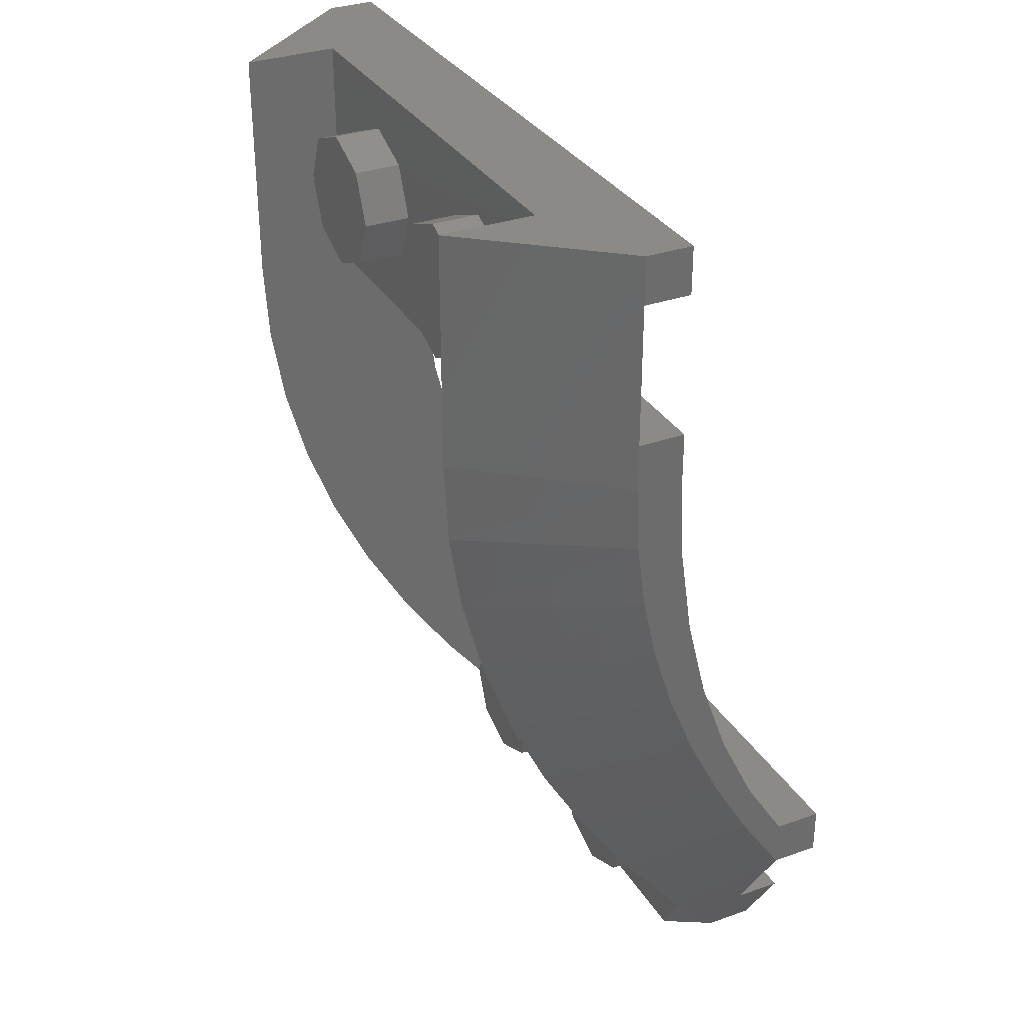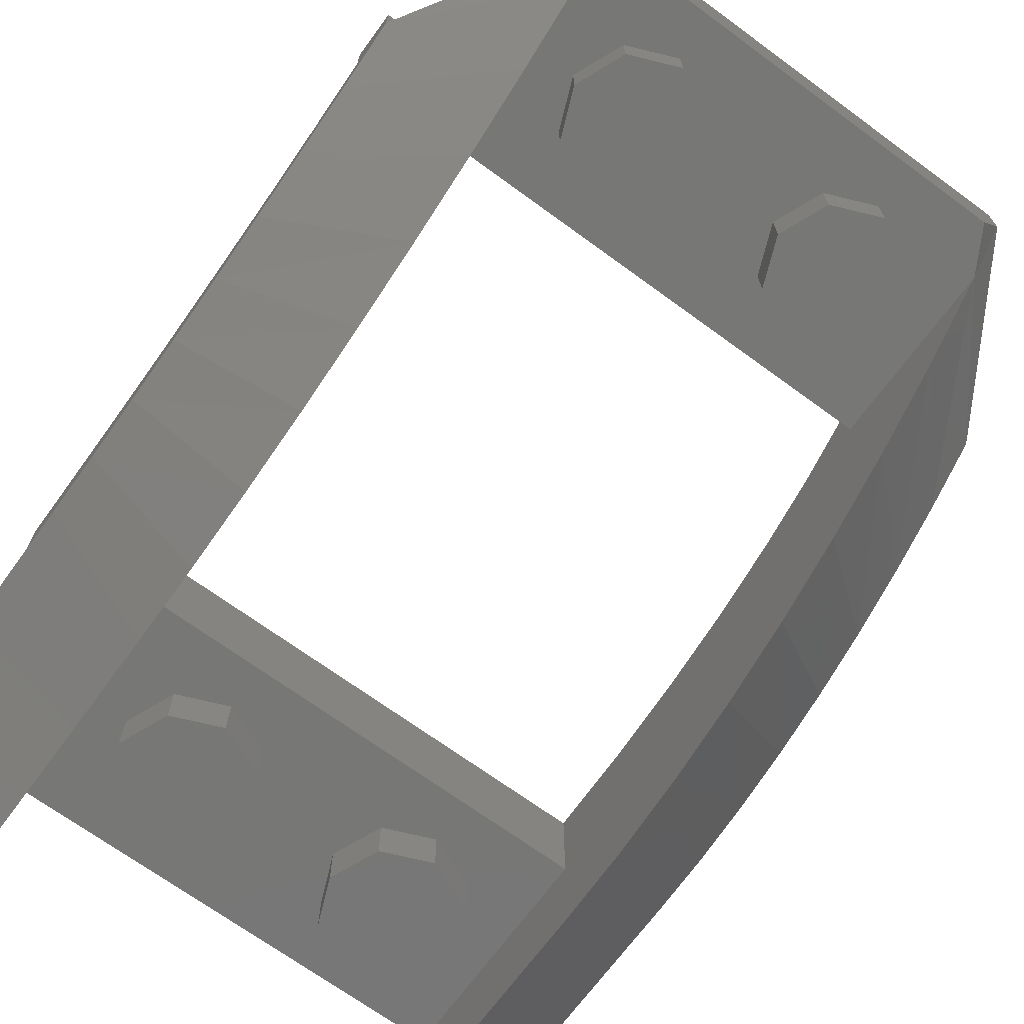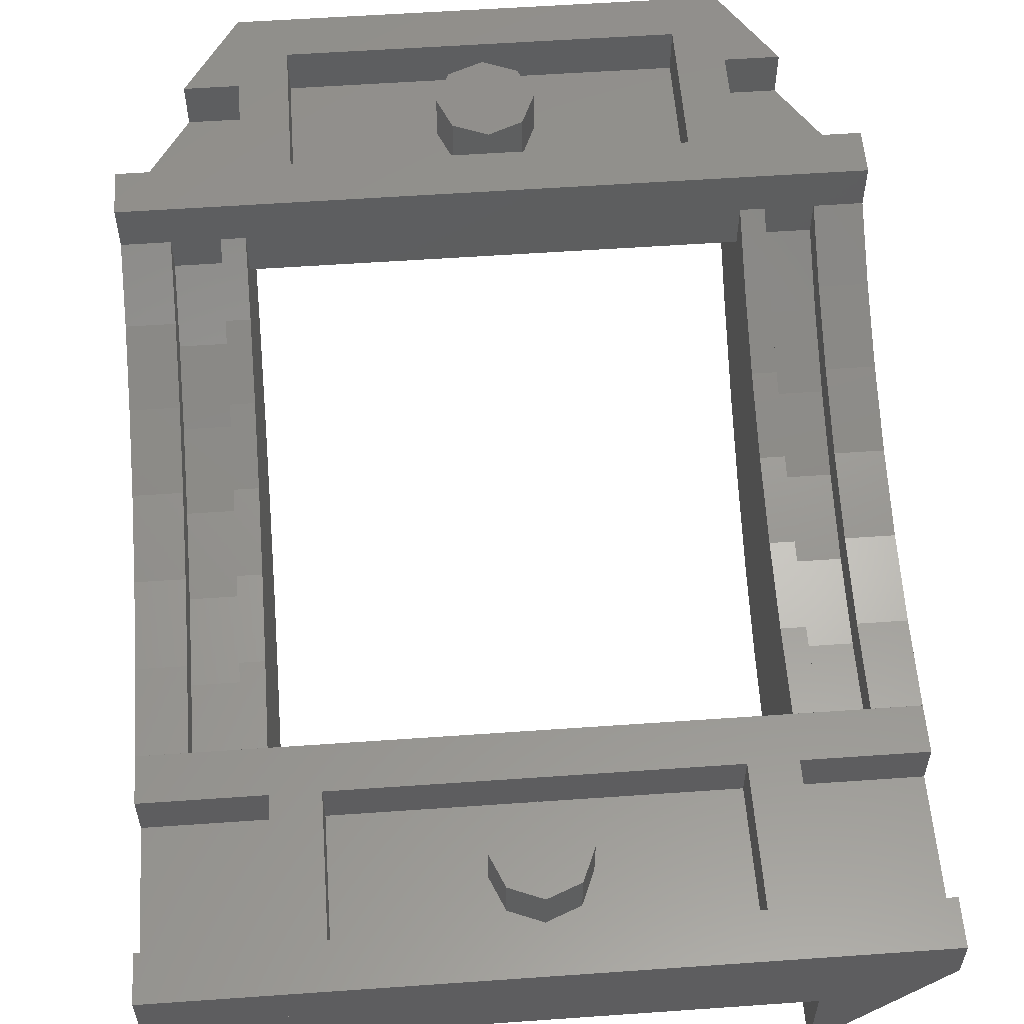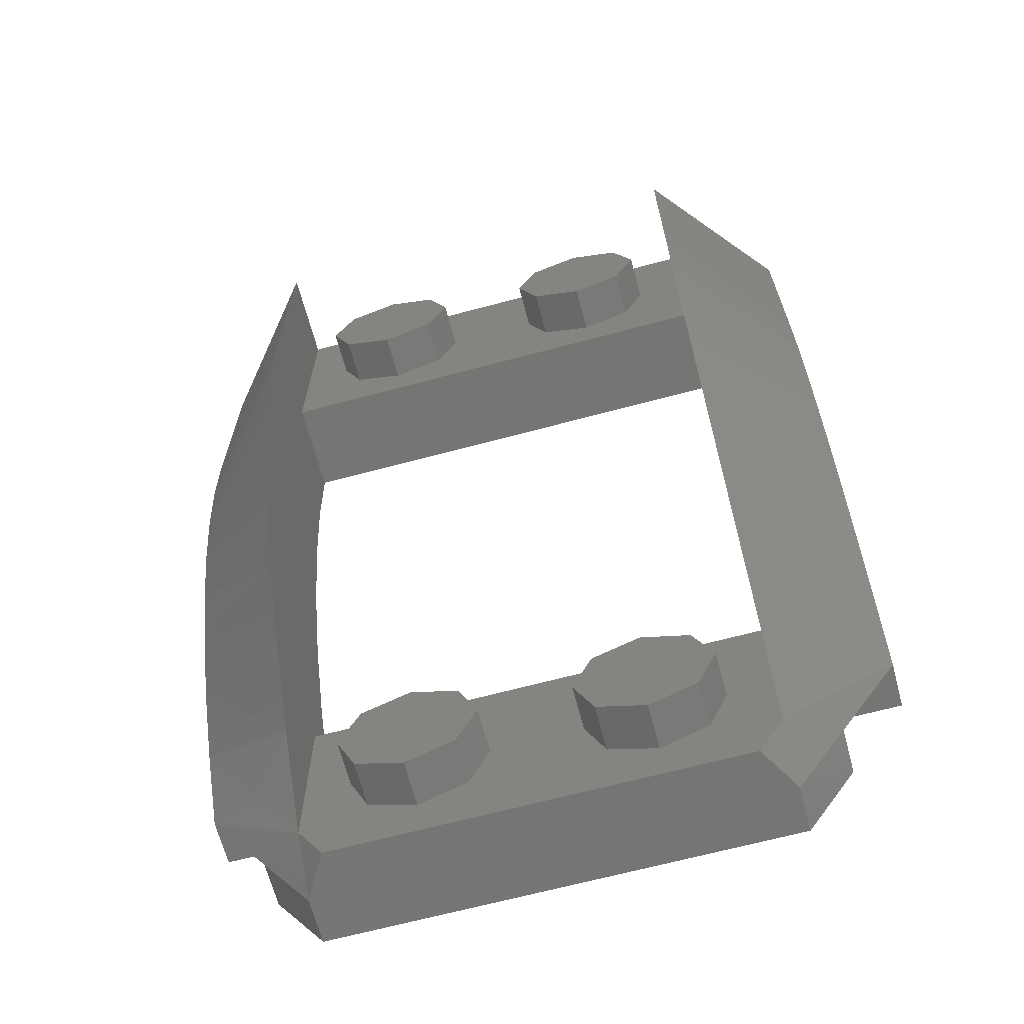
<metadata>
{"format":"stl","ext":"stl","renderer":"f3d","projection":"perspective","resolution":1024,"background":"white","views":[{"elev":32.2,"azim":63.6,"up":"+Z"},{"elev":-69.6,"azim":143.8,"up":"+Y"},{"elev":56.4,"azim":-4.2,"up":"+Y"},{"elev":-67.1,"azim":15.0,"up":"+Z"}]}
</metadata>
<code>
# stl→obj: 370 verts, 476 faces
v 0.98 0.96 -1.312
v 0.8 0.96 -1.6
v 0.8 0.96 -1.312
v 0.8 0.64 -1.44
v 0.8 0.8 -1.6
v 1.2 0.8 -0.96
v 1.2 0.65 -0.74
v 0.8 0.415 -1.16
v 1.2 0.52 -0.52
v 0.8 0.22 -0.88
v 1.2 0.41 -0.3
v 0.8 0.055 -0.6
v 1.2 0.32 -0.08
v 0.8 -0.08 -0.32
v 1.2 0.25 0.14
v 0.8 -0.185 -0.04
v 1.2 0.2 0.36
v 0.8 -0.26 0.24
v 0.708 0.64 -1.6
v 0.8 -0.32 1.6
v 1.2 0.16 1.6
v 0.8 0.16 1.6
v -0.8 0.16 1.6
v -1.2 0.16 1.6
v -0.8 -0.32 1.6
v -0.8 0.8 -1.6
v -0.708 0.64 -1.6
v -0.8 0.64 -1.44
v -1.2 0.2 0.36
v -0.8 -0.185 -0.04
v -0.8 -0.26 0.24
v -1.2 0.25 0.14
v -0.8 -0.08 -0.32
v -1.2 0.32 -0.08
v -0.8 0.055 -0.6
v -1.2 0.41 -0.3
v -0.8 0.22 -0.88
v -1.2 0.52 -0.52
v -0.8 0.415 -1.16
v -1.2 0.65 -0.74
v -1.2 0.8 -0.96
v -0.8 0.96 -1.312
v -0.8 0.96 -1.6
v -0.98 0.96 -1.312
v 0.16 0.32 1.2
v 0.1131 0.32 1.087
v 0 0.32 1.2
v 0 0.32 1.04
v -0.1131 0.32 1.087
v -0.16 0.32 1.2
v -0.1131 0.32 1.313
v -0 0.32 1.36
v 0.1131 0.32 1.313
v 0.16 0.96 -1.2
v 0.1131 0.96 -1.313
v 0 0.96 -1.2
v 0 0.96 -1.36
v -0.1131 0.96 -1.313
v -0.16 0.96 -1.2
v -0.1131 0.96 -1.087
v -0 0.96 -1.04
v 0.1131 0.96 -1.087
v 0.64 0.96 -1.44
v 0.64 0.96 -0.96
v 0.8 0.96 -0.96
v 0.8 0.96 -1.44
v 0.8 0.8 -0.96
v 0.98 0.8 -1.312
v 0.8 0.8 -1.312
v 1.2 0.17 0.58
v 0.8 -0.305 0.52
v 1.2 0.16 0.8
v 0.8 -0.32 0.8
v 0.8 0.32 0.96
v 0.64 0.32 0.96
v 0.64 0.32 1.44
v 0.8 0.32 1.44
v 1.04 0.2004 0.8
v 1.04 0.3204 0.8
v 1.04 0.3345 0.5046
v 1.04 0.2145 0.5046
v 1.04 0.3763 0.2143
v 1.04 0.2563 0.2143
v 1.04 0.4451 -0.06612
v 1.04 0.3251 -0.06612
v 1.04 0.54 -0.3316
v 1.04 0.42 -0.3316
v 1.04 0.6589 -0.5778
v 1.04 0.5389 -0.5778
v 1.04 0.8003 -0.8003
v 1.04 0.6803 -0.8003
v 0.88 0.2145 0.5046
v 0.88 0.3345 0.5046
v 0.88 0.3204 0.8
v 0.88 0.2004 0.8
v 0.88 0.2563 0.2143
v 0.88 0.3763 0.2143
v 0.88 0.3251 -0.06612
v 0.88 0.4451 -0.06612
v 0.88 0.42 -0.3316
v 0.88 0.54 -0.3316
v 0.88 0.5389 -0.5778
v 0.88 0.6589 -0.5778
v 0.88 0.6803 -0.8003
v 0.88 0.8003 -0.8003
v 1.2 0.3345 0.5046
v 1.2 0.3204 0.8
v 1.2 0.3763 0.2143
v 1.2 0.4451 -0.06612
v 1.2 0.54 -0.3316
v 1.2 0.6589 -0.5778
v 1.2 0.8003 -0.8003
v 0.8 0.3204 0.8
v 0.8 0.3345 0.5046
v 0.8 0.3763 0.2143
v 0.8 0.4451 -0.06612
v 0.8 0.54 -0.3316
v 0.8 0.6589 -0.5778
v 0.8 0.8003 -0.8003
v 1.2 0.96 -0.96
v 0.64 0.8 -1.44
v 0.64 0.8 -0.96
v 1.2 0.16 0.96
v 1.2 0.32 0.96
v 0.8 0.16 0.96
v 0.8 0.16 1.44
v 1.2 0.32 1.44
v 1.2 0.16 1.44
v 1.2 0.32 0.8
v 1.2 0.32 1.6
v 0.88 0.2 0.8
v 0.88 0.32 0.8
v 1.04 0.32 0.8
v 1.04 0.2 0.8
v 0.8 0 0.8
v 0.8 0 1.6
v 1.2 0.3344 0.5046
v 1.04 0.3344 0.5046
v 1.2 0.3762 0.2142
v 1.04 0.3762 0.2142
v 1.2 0.4451 -0.06609
v 1.04 0.4451 -0.06609
v 1.2 0.5399 -0.3316
v 1.04 0.5399 -0.3316
v 1.2 0.659 -0.5777
v 1.04 0.659 -0.5777
v 0.88 0.3344 0.5046
v 0.8 0.3344 0.5046
v 0.88 0.3762 0.2142
v 0.8 0.3762 0.2142
v 0.88 0.4451 -0.06609
v 0.8 0.4451 -0.06609
v 0.88 0.5399 -0.3316
v 0.8 0.5399 -0.3316
v 0.88 0.659 -0.5777
v 0.8 0.659 -0.5777
v 1.04 0.2144 0.5046
v 0.88 0.2144 0.5046
v 1.04 0.2562 0.2142
v 0.88 0.2562 0.2142
v 1.04 0.3251 -0.06609
v 0.88 0.3251 -0.06609
v 1.04 0.4199 -0.3316
v 0.88 0.4199 -0.3316
v 1.04 0.539 -0.5777
v 0.88 0.539 -0.5777
v -0.8 0.8003 -0.8003
v -0.8 0.6589 -0.5778
v -0.8 0.54 -0.3316
v -0.8 0.4451 -0.06612
v -0.8 0.3763 0.2143
v -0.8 0.3345 0.5046
v -0.8 -0.305 0.52
v -0.8 0.3204 0.8
v -0.8 -0.32 0.8
v -1.2 0.6589 -0.5778
v -1.2 0.8003 -0.8003
v -1.2 0.54 -0.3316
v -1.2 0.4451 -0.06612
v -1.2 0.3763 0.2143
v -1.2 0.17 0.58
v -1.2 0.3345 0.5046
v -1.2 0.16 0.8
v -1.2 0.3204 0.8
v -0.88 0.5389 -0.5778
v -0.88 0.6589 -0.5778
v -0.88 0.8003 -0.8003
v -0.88 0.6803 -0.8003
v -0.88 0.42 -0.3316
v -0.88 0.54 -0.3316
v -0.88 0.3251 -0.06612
v -0.88 0.4451 -0.06612
v -0.88 0.2563 0.2143
v -0.88 0.3763 0.2143
v -0.88 0.2145 0.5046
v -0.88 0.3345 0.5046
v -0.88 0.2004 0.8
v -0.88 0.3204 0.8
v -1.04 0.6803 -0.8003
v -1.04 0.8003 -0.8003
v -1.04 0.6589 -0.5778
v -1.04 0.5389 -0.5778
v -1.04 0.54 -0.3316
v -1.04 0.42 -0.3316
v -1.04 0.4451 -0.06612
v -1.04 0.3251 -0.06612
v -1.04 0.3763 0.2143
v -1.04 0.2563 0.2143
v -1.04 0.3345 0.5046
v -1.04 0.2145 0.5046
v -1.04 0.3204 0.8
v -1.04 0.2004 0.8
v -0.8 0.32 1.44
v -0.64 0.32 1.44
v -0.64 0.32 0.96
v -0.8 0.32 0.96
v -0.8 0.8 -1.312
v -0.98 0.8 -1.312
v -0.8 0.8 -0.96
v -0.8 0.96 -1.44
v -0.8 0.96 -0.96
v -0.64 0.96 -0.96
v -0.64 0.96 -1.44
v -1.2 0.96 -0.96
v -0.64 0.8 -0.96
v -0.64 0.8 -1.44
v -0.8 0.16 1.44
v -0.8 0.16 0.96
v -1.2 0.16 0.96
v -1.2 0.16 1.44
v -1.2 0.32 1.44
v -1.2 0.32 0.96
v -1.2 0.32 0.8
v -1.2 0.32 1.6
v -1.04 0.2 0.8
v -1.04 0.32 0.8
v -0.88 0.32 0.8
v -0.88 0.2 0.8
v -0.8 0 1.6
v -0.8 0 0.8
v -1.2 0.659 -0.5777
v -1.04 0.659 -0.5777
v -1.2 0.5399 -0.3316
v -1.04 0.5399 -0.3316
v -1.2 0.4451 -0.06609
v -1.04 0.4451 -0.06609
v -1.2 0.3762 0.2142
v -1.04 0.3762 0.2142
v -1.2 0.3344 0.5046
v -1.04 0.3344 0.5046
v -0.88 0.659 -0.5777
v -0.8 0.659 -0.5777
v -0.88 0.5399 -0.3316
v -0.8 0.5399 -0.3316
v -0.88 0.4451 -0.06609
v -0.8 0.4451 -0.06609
v -0.88 0.3762 0.2142
v -0.8 0.3762 0.2142
v -0.88 0.3344 0.5046
v -0.8 0.3344 0.5046
v -1.04 0.539 -0.5777
v -0.88 0.539 -0.5777
v -1.04 0.4199 -0.3316
v -0.88 0.4199 -0.3316
v -1.04 0.3251 -0.06609
v -0.88 0.3251 -0.06609
v -1.04 0.2562 0.2142
v -0.88 0.2562 0.2142
v -1.04 0.2144 0.5046
v -0.88 0.2144 0.5046
v -0.8 0.32 0.8
v 0.8 0.32 0.8
v -1.12 0.64 -0.8
v 1.12 0.64 -0.8
v 1.12 0.8 -0.8
v -1.12 0.8 -0.8
v 0.4 -0.16 0.96
v 0.4 0 0.96
v 0.5697 0 1.03
v 0.5697 -0.16 1.03
v 0.64 0 1.2
v 0.64 -0.16 1.2
v 0.5697 0 1.37
v 0.5697 -0.16 1.37
v 0.4 0 1.44
v 0.4 -0.16 1.44
v 0.2303 0 1.37
v 0.2303 -0.16 1.37
v 0.16 0 1.2
v 0.16 -0.16 1.2
v 0.2303 0 1.03
v 0.2303 -0.16 1.03
v -0.4 -0.16 0.96
v -0.4 0 0.96
v -0.2303 0 1.03
v -0.2303 -0.16 1.03
v -0.16 0 1.2
v -0.16 -0.16 1.2
v -0.2303 0 1.37
v -0.2303 -0.16 1.37
v -0.4 0 1.44
v -0.4 -0.16 1.44
v -0.5697 0 1.37
v -0.5697 -0.16 1.37
v -0.64 0 1.2
v -0.64 -0.16 1.2
v -0.5697 0 1.03
v -0.5697 -0.16 1.03
v 0.64 0.16 1.44
v 0.64 0.16 0.96
v -0.64 0.16 1.44
v -0.64 0.16 0.96
v 0.16 0.16 1.2
v 0.1131 0.16 1.087
v 0 0.16 1.04
v -0.1131 0.16 1.087
v -0.16 0.16 1.2
v -0.1131 0.16 1.313
v -0 0.16 1.36
v 0.1131 0.16 1.313
v -0.8 0.64 -0.8
v 0.8 0.64 -0.8
v 0.16 0.8 -1.2
v 0.1131 0.8 -1.313
v 0 0.8 -1.36
v -0.1131 0.8 -1.313
v -0.16 0.8 -1.2
v -0.1131 0.8 -1.087
v -0 0.8 -1.04
v 0.1131 0.8 -1.087
v 1.2 0.96 -0.8
v -1.2 0.96 -0.8
v -1.2 0.8 -0.8
v 1.2 0.8 -0.8
v 0.4 0.48 -1.44
v 0.4 0.64 -1.44
v 0.5697 0.64 -1.37
v 0.5697 0.48 -1.37
v 0.64 0.64 -1.2
v 0.64 0.48 -1.2
v 0.5697 0.64 -1.03
v 0.5697 0.48 -1.03
v 0.4 0.64 -0.96
v 0.4 0.48 -0.96
v 0.2303 0.64 -1.03
v 0.2303 0.48 -1.03
v 0.16 0.64 -1.2
v 0.16 0.48 -1.2
v 0.2303 0.64 -1.37
v 0.2303 0.48 -1.37
v -0.4 0.48 -1.44
v -0.4 0.64 -1.44
v -0.2303 0.64 -1.37
v -0.2303 0.48 -1.37
v -0.16 0.64 -1.2
v -0.16 0.48 -1.2
v -0.2303 0.64 -1.03
v -0.2303 0.48 -1.03
v -0.4 0.64 -0.96
v -0.4 0.48 -0.96
v -0.5697 0.64 -1.03
v -0.5697 0.48 -1.03
v -0.64 0.64 -1.2
v -0.64 0.48 -1.2
v -0.5697 0.64 -1.37
v -0.5697 0.48 -1.37
v 0.4 -0.16 1.2
v -0.4 -0.16 1.2
v 0.4 0.48 -1.2
v -0.4 0.48 -1.2
f 1 2 3
f 4 5 6
f 7 4 6
f 8 4 7
f 9 8 7
f 10 8 9
f 11 10 9
f 12 10 11
f 13 12 11
f 14 12 13
f 15 14 13
f 16 14 15
f 17 16 15
f 18 16 17
f 4 19 5
f 20 21 22
f 23 24 25
f 26 27 28
f 29 30 31
f 32 30 29
f 32 33 30
f 34 33 32
f 34 35 33
f 36 35 34
f 36 37 35
f 38 37 36
f 38 39 37
f 40 39 38
f 40 28 39
f 41 28 40
f 41 26 28
f 42 43 44
f 45 46 47
f 46 48 47
f 48 49 47
f 49 50 47
f 50 51 47
f 51 52 47
f 52 53 47
f 53 45 47
f 54 55 56
f 55 57 56
f 57 58 56
f 58 59 56
f 59 60 56
f 60 61 56
f 61 62 56
f 62 54 56
f 63 64 65
f 63 65 66
f 67 6 68
f 67 68 69
f 18 17 70
f 18 70 71
f 71 70 72
f 71 72 73
f 74 75 76
f 74 76 77
f 78 79 80
f 78 80 81
f 81 80 82
f 81 82 83
f 83 82 84
f 83 84 85
f 85 84 86
f 85 86 87
f 87 86 88
f 87 88 89
f 89 88 90
f 89 90 91
f 92 93 94
f 92 94 95
f 96 97 93
f 96 93 92
f 98 99 97
f 98 97 96
f 100 101 99
f 100 99 98
f 102 103 101
f 102 101 100
f 104 105 103
f 104 103 102
f 106 107 72
f 106 72 70
f 108 106 70
f 108 70 17
f 109 108 17
f 109 17 15
f 11 109 15
f 11 15 13
f 9 110 109
f 9 109 11
f 7 111 110
f 7 110 9
f 6 112 111
f 6 111 7
f 71 73 113
f 71 113 114
f 18 71 114
f 18 114 115
f 16 18 115
f 16 115 116
f 14 16 116
f 14 116 12
f 12 116 117
f 12 117 10
f 10 117 118
f 10 118 8
f 8 118 119
f 8 119 4
f 6 67 65
f 6 65 120
f 63 121 122
f 63 122 64
f 5 2 1
f 5 1 68
f 67 69 3
f 67 3 65
f 1 3 69
f 1 69 68
f 123 124 74
f 123 74 125
f 126 77 127
f 126 127 128
f 125 74 77
f 125 77 126
f 128 123 125
f 128 125 126
f 72 129 124
f 72 124 123
f 128 127 130
f 128 130 21
f 131 132 133
f 131 133 134
f 73 72 21
f 73 21 20
f 135 73 20
f 135 20 136
f 79 107 137
f 79 137 138
f 138 137 139
f 138 139 140
f 140 139 141
f 140 141 142
f 142 141 143
f 142 143 144
f 144 143 145
f 144 145 146
f 146 145 112
f 146 112 90
f 113 94 147
f 113 147 148
f 148 147 149
f 148 149 150
f 150 149 151
f 150 151 152
f 152 151 153
f 152 153 154
f 154 153 155
f 154 155 156
f 156 155 105
f 156 105 119
f 95 78 157
f 95 157 158
f 158 157 159
f 158 159 160
f 160 159 161
f 160 161 162
f 162 161 163
f 162 163 164
f 164 163 165
f 164 165 166
f 166 165 91
f 166 91 104
f 28 167 168
f 28 168 39
f 39 168 169
f 39 169 37
f 37 169 170
f 37 170 35
f 35 170 30
f 35 30 33
f 170 171 31
f 170 31 30
f 171 172 173
f 171 173 31
f 172 174 175
f 172 175 173
f 40 176 177
f 40 177 41
f 38 178 176
f 38 176 40
f 36 179 178
f 36 178 38
f 34 32 179
f 34 179 36
f 32 29 180
f 32 180 179
f 29 181 182
f 29 182 180
f 181 183 184
f 181 184 182
f 185 186 187
f 185 187 188
f 189 190 186
f 189 186 185
f 191 192 190
f 191 190 189
f 193 194 192
f 193 192 191
f 195 196 194
f 195 194 193
f 197 198 196
f 197 196 195
f 199 200 201
f 199 201 202
f 202 201 203
f 202 203 204
f 204 203 205
f 204 205 206
f 206 205 207
f 206 207 208
f 208 207 209
f 208 209 210
f 210 209 211
f 210 211 212
f 213 214 215
f 213 215 216
f 175 183 181
f 175 181 173
f 173 181 29
f 173 29 31
f 217 218 41
f 217 41 219
f 220 221 222
f 220 222 223
f 224 221 219
f 224 219 41
f 222 225 226
f 222 226 223
f 218 44 43
f 218 43 26
f 221 42 217
f 221 217 219
f 218 217 42
f 218 42 44
f 227 228 229
f 227 229 230
f 227 213 216
f 227 216 228
f 230 231 213
f 230 213 227
f 228 216 232
f 228 232 229
f 229 232 233
f 229 233 183
f 24 234 231
f 24 231 230
f 235 236 237
f 235 237 238
f 25 24 183
f 25 183 175
f 239 25 175
f 239 175 240
f 200 177 241
f 200 241 242
f 242 241 243
f 242 243 244
f 244 243 245
f 244 245 246
f 246 245 247
f 246 247 248
f 248 247 249
f 248 249 250
f 250 249 184
f 250 184 211
f 167 187 251
f 167 251 252
f 252 251 253
f 252 253 254
f 254 253 255
f 254 255 256
f 256 255 257
f 256 257 258
f 258 257 259
f 258 259 260
f 260 259 198
f 260 198 174
f 188 199 261
f 188 261 262
f 262 261 263
f 262 263 264
f 264 263 265
f 264 265 266
f 266 265 267
f 266 267 268
f 268 267 269
f 268 269 270
f 270 269 212
f 270 212 197
f 240 271 272
f 240 272 135
f 129 233 232
f 129 232 124
f 130 127 231
f 130 231 234
f 23 239 136
f 23 136 22
f 135 136 239
f 135 239 240
f 273 274 275
f 273 275 276
f 2 43 220
f 2 220 66
f 19 27 26
f 19 26 5
f 4 28 27
f 4 27 19
f 234 24 21
f 234 21 130
f 277 278 279
f 277 279 280
f 280 279 281
f 280 281 282
f 282 281 283
f 282 283 284
f 284 283 285
f 284 285 286
f 286 285 287
f 286 287 288
f 288 287 289
f 288 289 290
f 290 289 291
f 290 291 292
f 292 291 278
f 292 278 277
f 293 294 295
f 293 295 296
f 296 295 297
f 296 297 298
f 298 297 299
f 298 299 300
f 300 299 301
f 300 301 302
f 302 301 303
f 302 303 304
f 304 303 305
f 304 305 306
f 306 305 307
f 306 307 308
f 308 307 294
f 308 294 293
f 309 76 75
f 309 75 310
f 311 214 76
f 311 76 309
f 312 215 214
f 312 214 311
f 310 75 215
f 310 215 312
f 311 309 310
f 311 310 312
f 45 313 314
f 45 314 46
f 46 314 315
f 46 315 48
f 48 315 316
f 48 316 49
f 49 316 317
f 49 317 50
f 50 317 318
f 50 318 51
f 51 318 319
f 51 319 52
f 52 319 320
f 52 320 53
f 53 320 313
f 53 313 45
f 321 28 4
f 321 4 322
f 54 323 324
f 54 324 55
f 55 324 325
f 55 325 57
f 57 325 326
f 57 326 58
f 58 326 327
f 58 327 59
f 59 327 328
f 59 328 60
f 60 328 329
f 60 329 61
f 61 329 330
f 61 330 62
f 62 330 323
f 62 323 54
f 225 222 64
f 225 64 122
f 121 63 223
f 121 223 226
f 121 226 225
f 121 225 122
f 331 120 224
f 331 224 332
f 332 224 41
f 332 41 333
f 120 331 334
f 120 334 6
f 331 332 333
f 331 333 334
f 335 336 337
f 335 337 338
f 338 337 339
f 338 339 340
f 340 339 341
f 340 341 342
f 342 341 343
f 342 343 344
f 344 343 345
f 344 345 346
f 346 345 347
f 346 347 348
f 348 347 349
f 348 349 350
f 350 349 336
f 350 336 335
f 351 352 353
f 351 353 354
f 354 353 355
f 354 355 356
f 356 355 357
f 356 357 358
f 358 357 359
f 358 359 360
f 360 359 361
f 360 361 362
f 362 361 363
f 362 363 364
f 364 363 365
f 364 365 366
f 366 365 352
f 366 352 351
f 2 5 26
f 2 26 43
f 367 277 280
f 367 280 282
f 367 282 284
f 367 284 286
f 367 286 288
f 367 288 290
f 367 290 292
f 367 292 277
f 368 293 296
f 368 296 298
f 368 298 300
f 368 300 302
f 368 302 304
f 368 304 306
f 368 306 308
f 368 308 293
f 369 335 338
f 369 338 340
f 369 340 342
f 369 342 344
f 369 344 346
f 369 346 348
f 369 348 350
f 369 350 335
f 370 351 354
f 370 354 356
f 370 356 358
f 370 358 360
f 370 360 362
f 370 362 364
f 370 364 366
f 370 366 351

</code>
